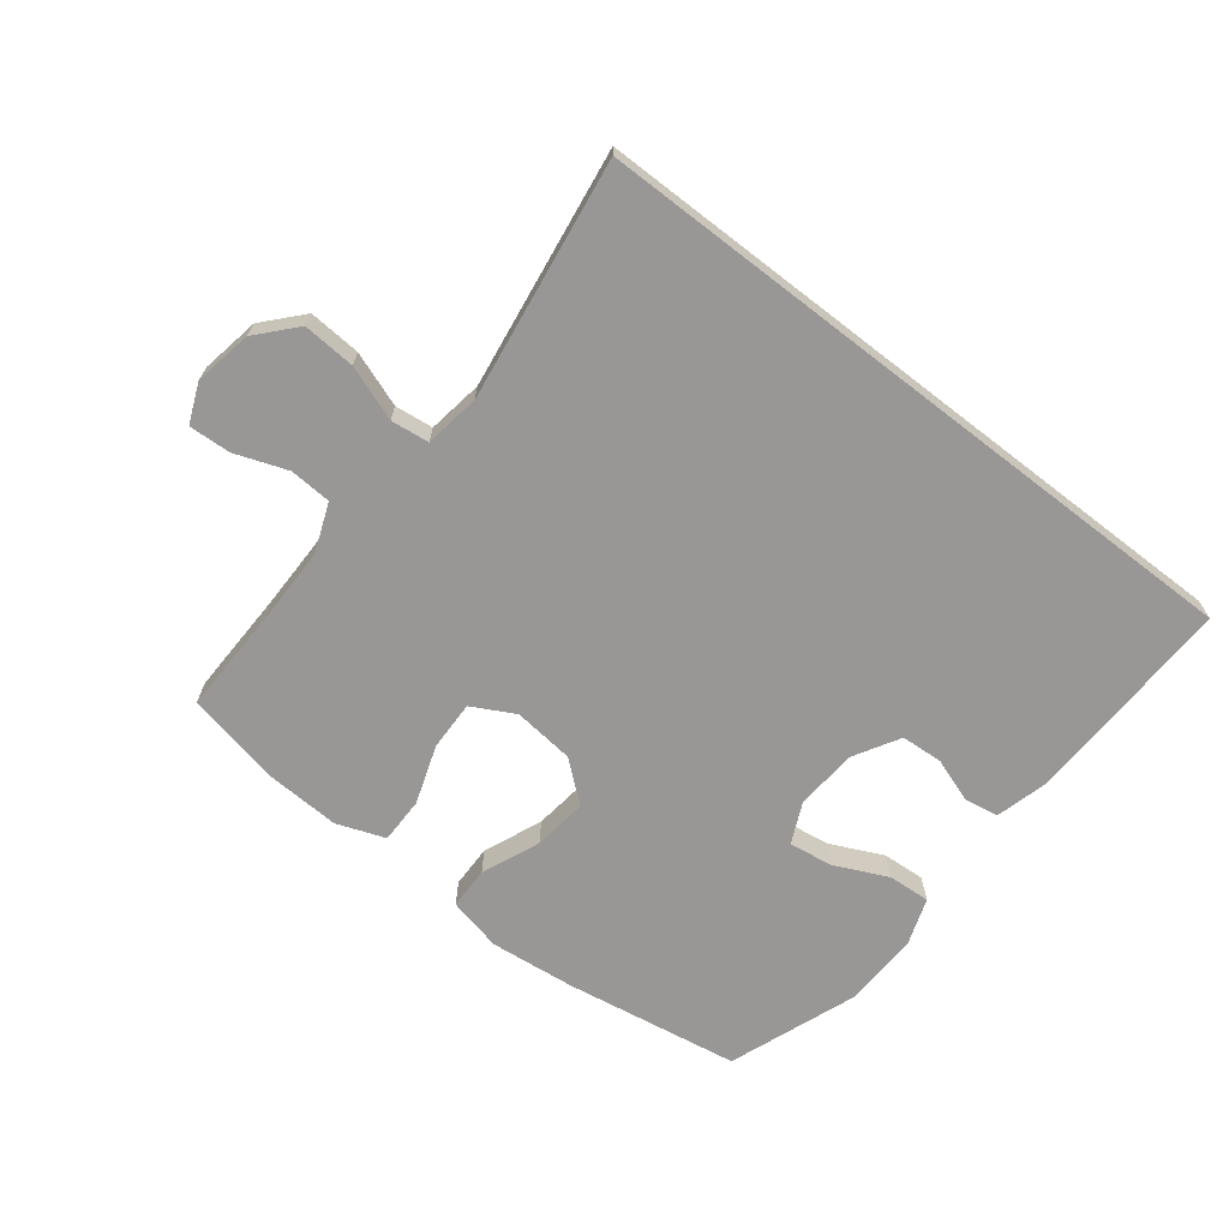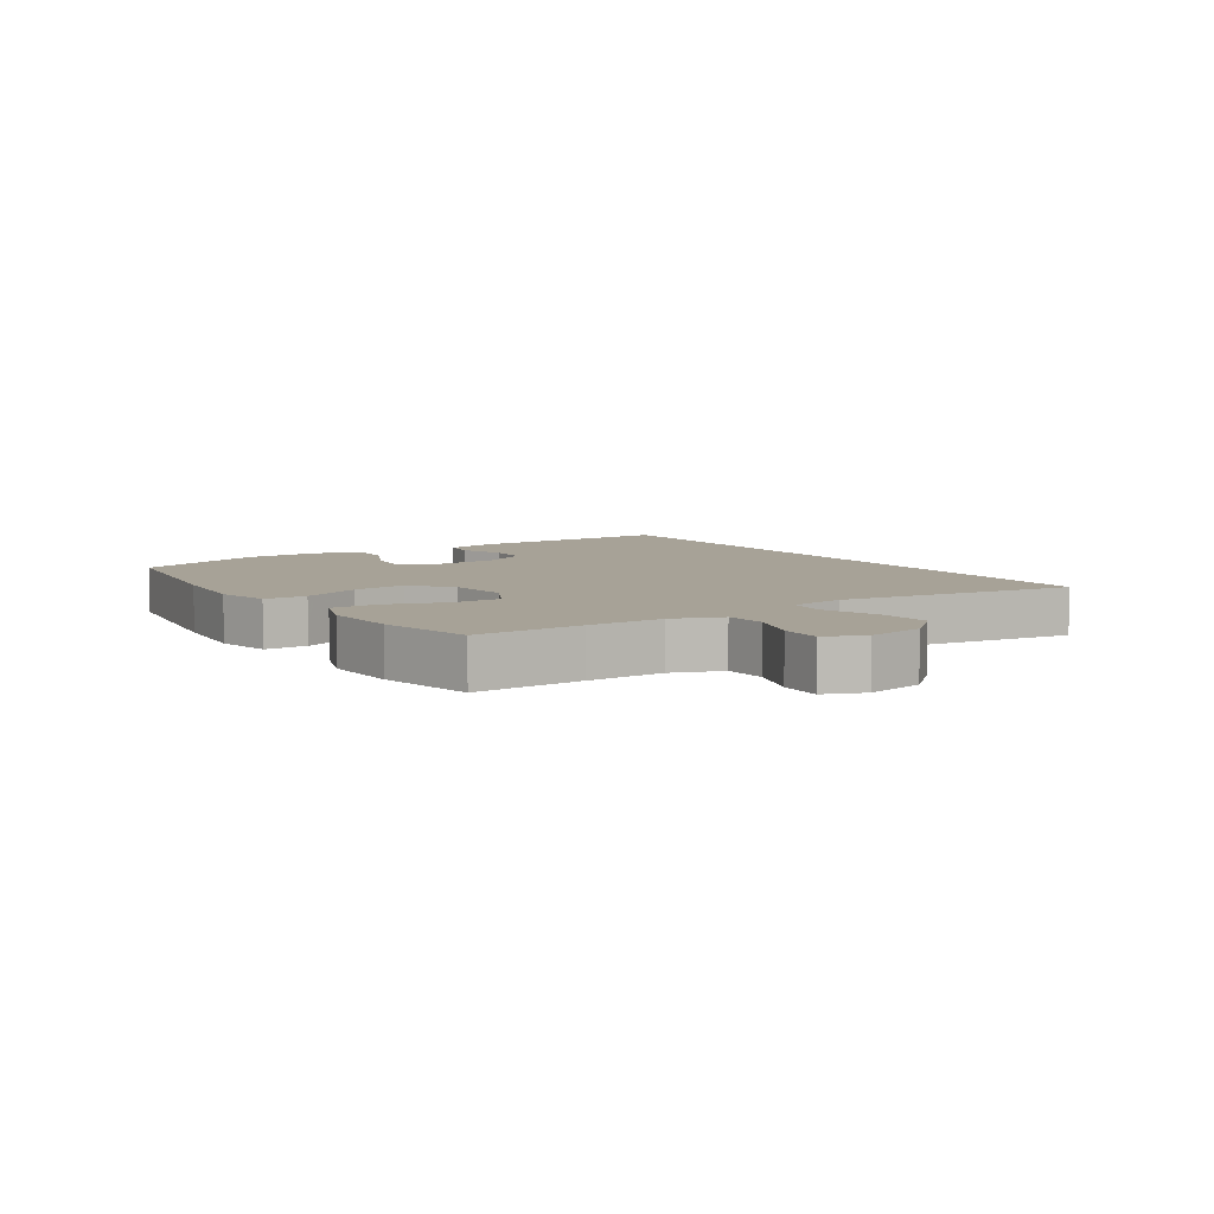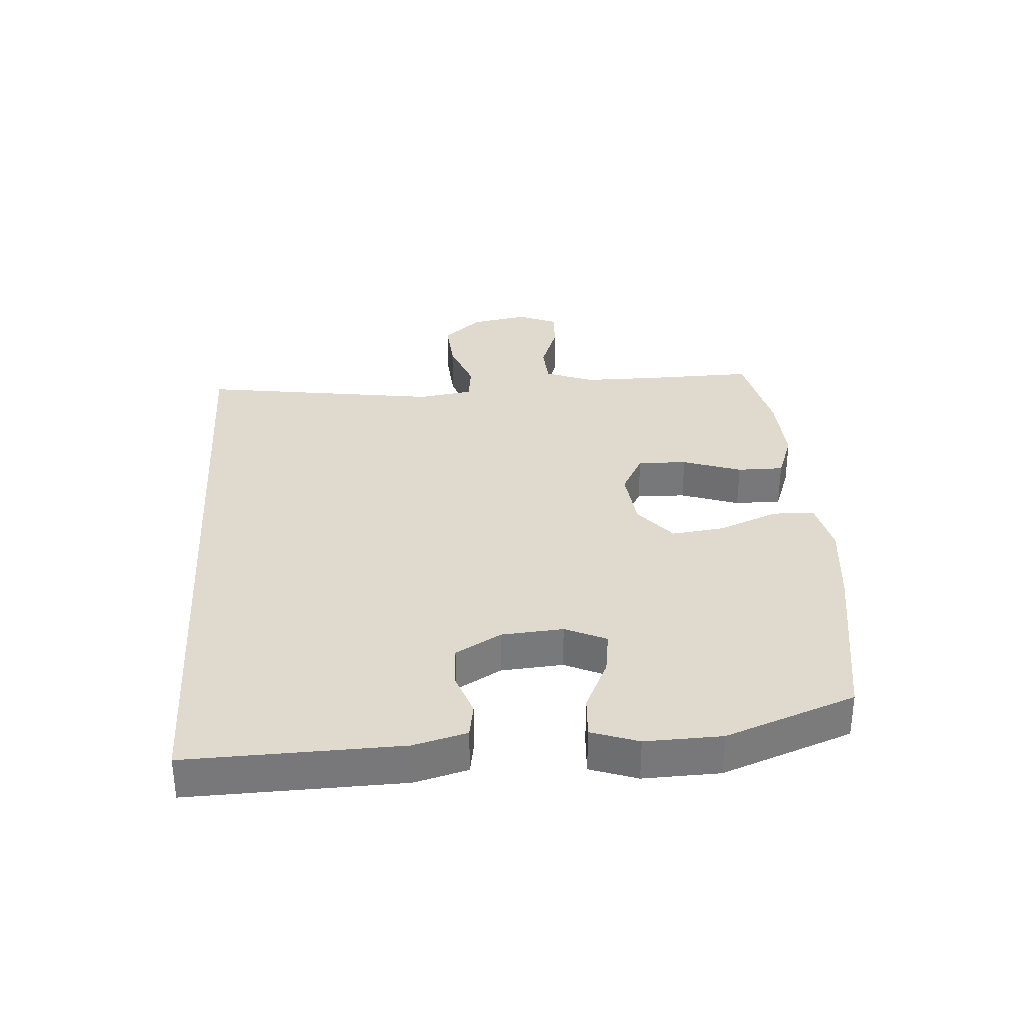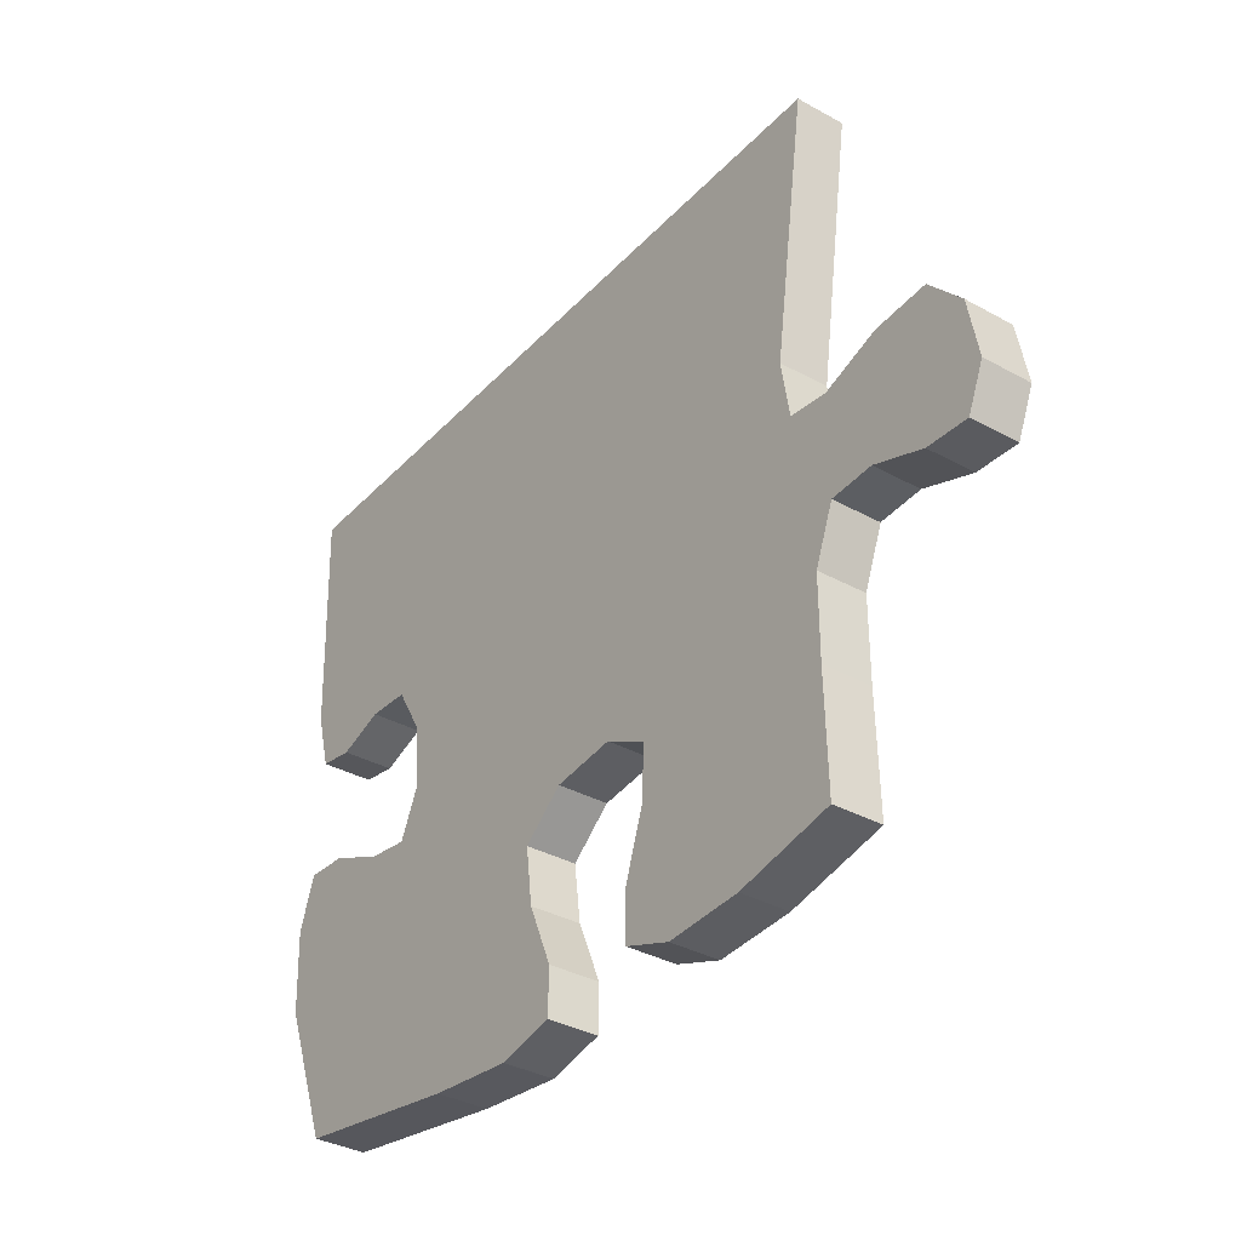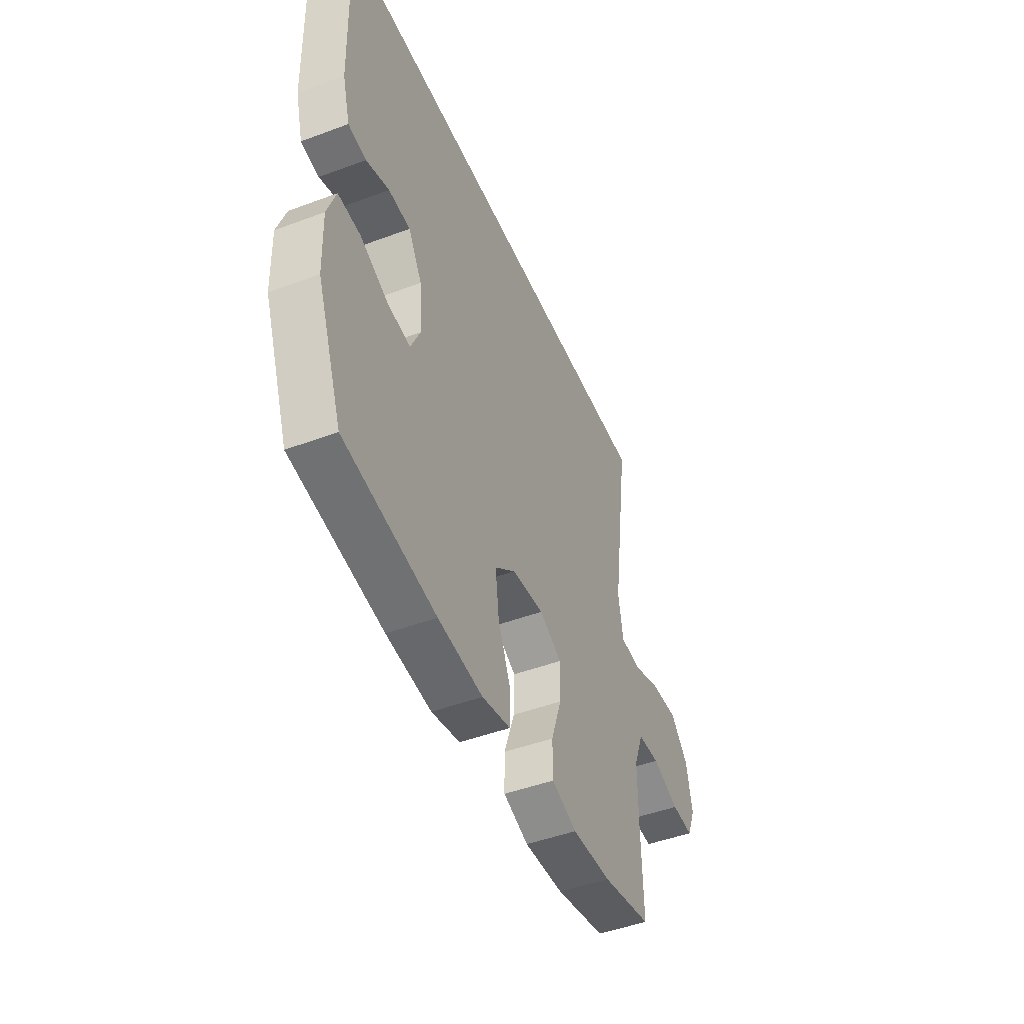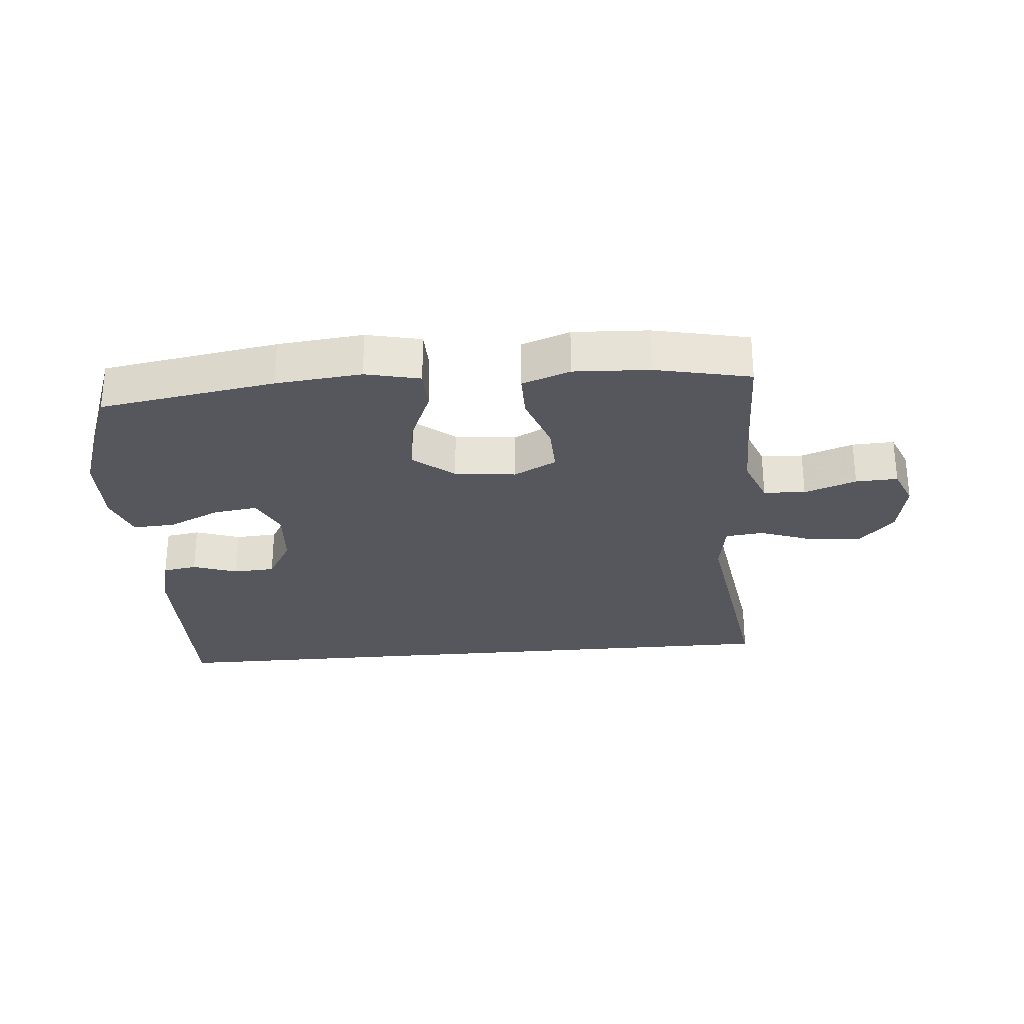
<metadata>
{"format":"obj","ext":"obj","renderer":"f3d","projection":"perspective","resolution":1024,"background":"white","views":[{"elev":-68.2,"azim":-37.7,"up":"+Y"},{"elev":6.6,"azim":-123.5,"up":"+Y"},{"elev":32.8,"azim":86.2,"up":"+Y"},{"elev":-35.1,"azim":-126.4,"up":"+Z"},{"elev":-47.2,"azim":112.9,"up":"+Z"},{"elev":-27.6,"azim":-174.9,"up":"+Y"}]}
</metadata>
<code>
v 0.5 0.07 -0.5
v 0.22 0.07 -0.545
v 0.083 0.07 -0.559
v -0.004 0.07 -0.539
v -0.005 0.07 -0.471
v 0.034 0.07 -0.378
v 0.045 0.07 -0.292
v -0.019 0.07 -0.239
v -0.117 0.07 -0.228
v -0.185 0.07 -0.264
v -0.183 0.07 -0.343
v -0.151 0.07 -0.437
v -0.151 0.07 -0.511
v -0.228 0.07 -0.539
v -0.348 0.07 -0.533
v -0.5 0.07 -0.5
v -0.496 0.07 -0.327
v -0.496 0.07 -0.206
v -0.526 0.07 -0.128
v -0.593 0.07 -0.124
v -0.676 0.07 -0.154
v -0.743 0.07 -0.157
v -0.769 0.07 -0.094
v -0.752 0.07 -0.002
v -0.697 0.07 0.059
v -0.613 0.07 0.053
v -0.526 0.07 0.021
v -0.465 0.07 0.028
v -0.451 0.07 0.116
v -0.506 0.07 0.5
v 0.578 0.07 0.5
v 0.568 0.07 0.16
v 0.545 0.07 0.075
v 0.49 0.07 0.066
v 0.419 0.07 0.091
v 0.352 0.07 0.087
v 0.31 0.07 0.015
v 0.302 0.07 -0.084
v 0.332 0.07 -0.15
v 0.403 0.07 -0.14
v 0.487 0.07 -0.101
v 0.555 0.07 -0.097
v 0.581 0.07 -0.172
v 0.577 0.07 -0.294
v 0.5 0 -0.5
v 0.22 0 -0.545
v 0.083 0 -0.559
v -0.004 0 -0.539
v -0.005 0 -0.471
v 0.034 0 -0.378
v 0.045 0 -0.292
v -0.019 0 -0.239
v -0.117 0 -0.228
v -0.185 0 -0.264
v -0.183 0 -0.343
v -0.151 0 -0.437
v -0.151 0 -0.511
v -0.228 0 -0.539
v -0.348 0 -0.533
v -0.5 0 -0.5
v -0.496 0 -0.327
v -0.496 0 -0.206
v -0.526 0 -0.128
v -0.593 0 -0.124
v -0.676 0 -0.154
v -0.743 0 -0.157
v -0.769 0 -0.094
v -0.752 0 -0.002
v -0.697 0 0.059
v -0.613 0 0.053
v -0.526 0 0.021
v -0.465 0 0.028
v -0.451 0 0.116
v -0.506 0 0.5
v 0.578 0 0.5
v 0.568 0 0.16
v 0.545 0 0.075
v 0.49 0 0.066
v 0.419 0 0.091
v 0.352 0 0.087
v 0.31 0 0.015
v 0.302 0 -0.084
v 0.332 0 -0.15
v 0.403 0 -0.14
v 0.487 0 -0.101
v 0.555 0 -0.097
v 0.581 0 -0.172
v 0.577 0 -0.294
f 4 5 6
f 3 4 6
f 2 3 6
f 1 2 6
f 44 1 6
f 43 44 6
f 42 43 6
f 41 42 6
f 40 41 6
f 39 40 6 7
f 38 39 7 8
f 37 38 8 9
f 36 37 9 10
f 33 34 35
f 32 33 35
f 31 32 35
f 30 31 35
f 29 30 35 36
f 28 29 36 10
f 25 26 27
f 24 25 27
f 23 24 27
f 22 23 27
f 21 22 27
f 20 21 27
f 19 20 27 28
f 28 10 11
f 19 28 11
f 18 19 11
f 15 16 17
f 14 15 17
f 13 14 17
f 12 13 17
f 11 12 17
f 11 17 18
f 50 49 48
f 50 48 47
f 50 47 46
f 50 46 45
f 50 45 88
f 50 88 87
f 50 87 86
f 50 86 85
f 50 85 84
f 51 50 84 83
f 52 51 83 82
f 53 52 82 81
f 54 53 81 80
f 79 78 77
f 79 77 76
f 79 76 75
f 79 75 74
f 80 79 74 73
f 54 80 73 72
f 71 70 69
f 71 69 68
f 71 68 67
f 71 67 66
f 71 66 65
f 71 65 64
f 72 71 64 63
f 55 54 72
f 55 72 63
f 55 63 62
f 61 60 59
f 61 59 58
f 61 58 57
f 61 57 56
f 61 56 55
f 62 61 55
f 1 45 46 2
f 2 46 47 3
f 3 47 48 4
f 4 48 49 5
f 5 49 50 6
f 6 50 51 7
f 7 51 52 8
f 8 52 53 9
f 9 53 54 10
f 10 54 55 11
f 11 55 56 12
f 12 56 57 13
f 13 57 58 14
f 14 58 59 15
f 15 59 60 16
f 16 60 61 17
f 17 61 62 18
f 18 62 63 19
f 19 63 64 20
f 20 64 65 21
f 21 65 66 22
f 22 66 67 23
f 23 67 68 24
f 24 68 69 25
f 25 69 70 26
f 26 70 71 27
f 27 71 72 28
f 28 72 73 29
f 29 73 74 30
f 30 74 75 31
f 31 75 76 32
f 32 76 77 33
f 33 77 78 34
f 34 78 79 35
f 35 79 80 36
f 36 80 81 37
f 37 81 82 38
f 38 82 83 39
f 39 83 84 40
f 40 84 85 41
f 41 85 86 42
f 42 86 87 43
f 43 87 88 44
f 44 88 45 1

</code>
